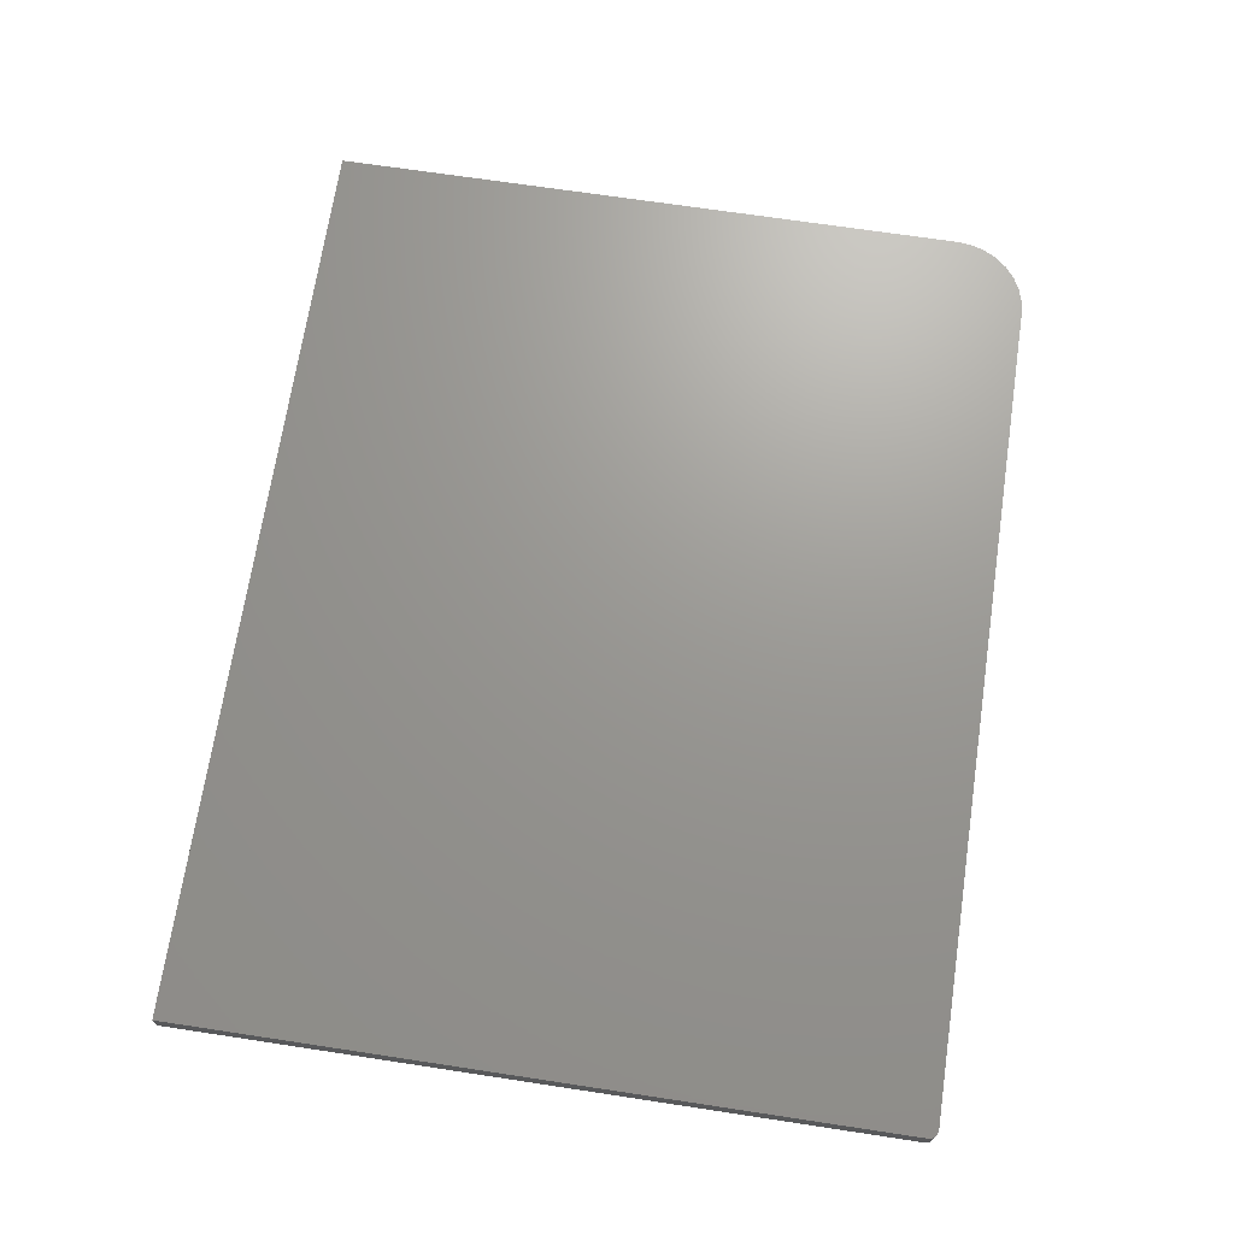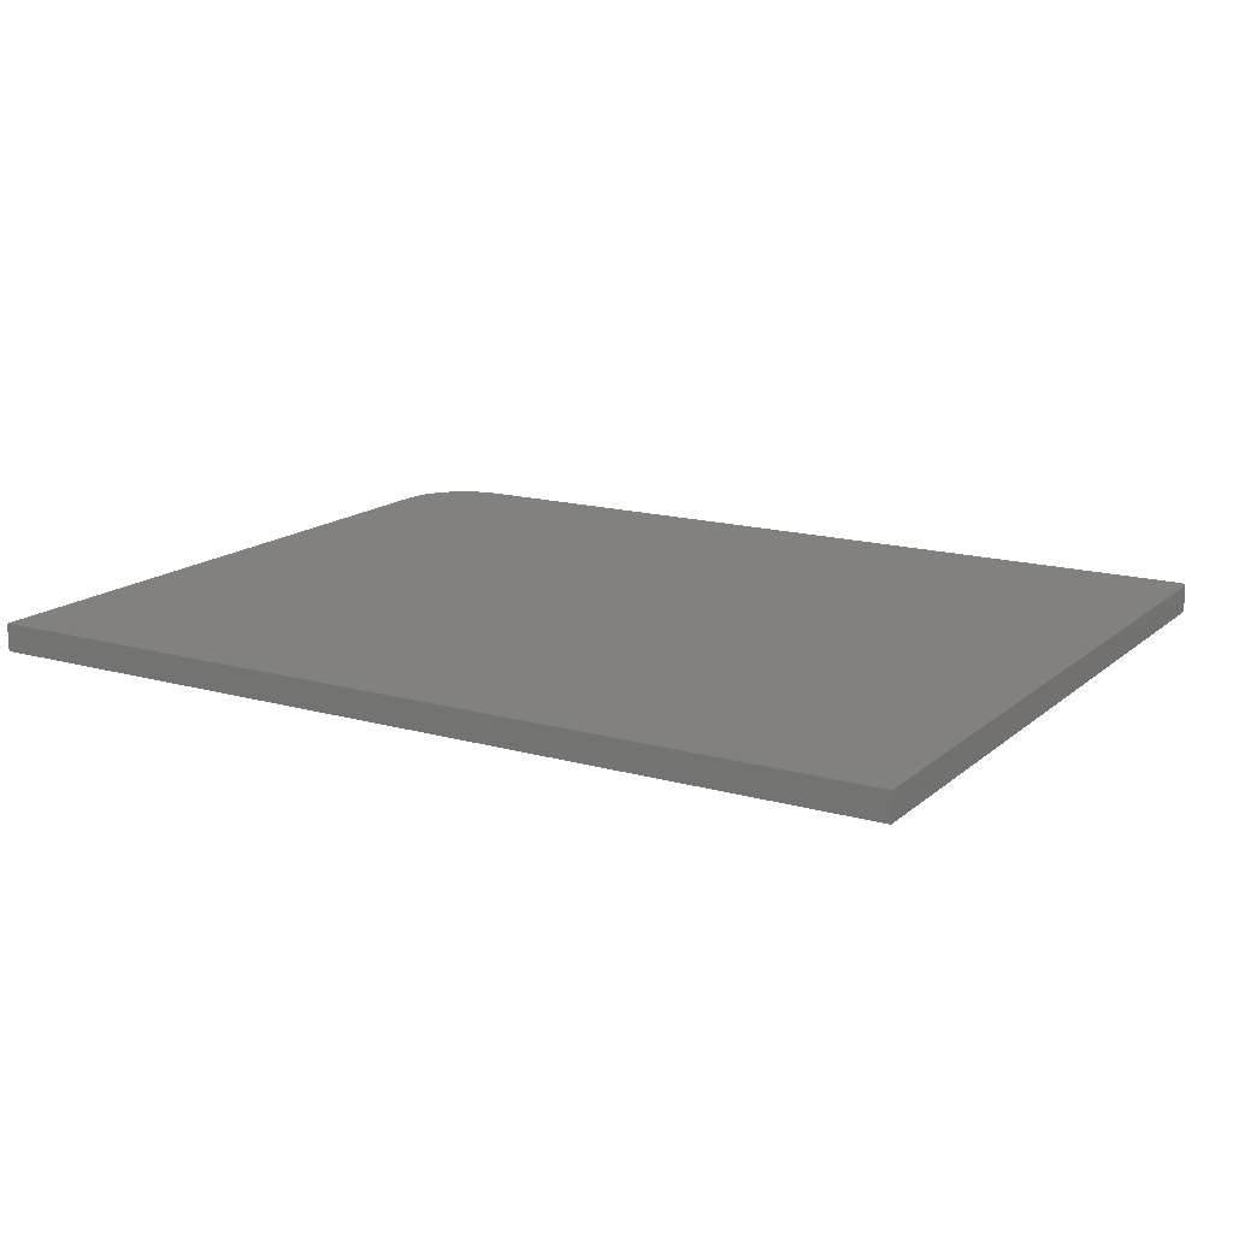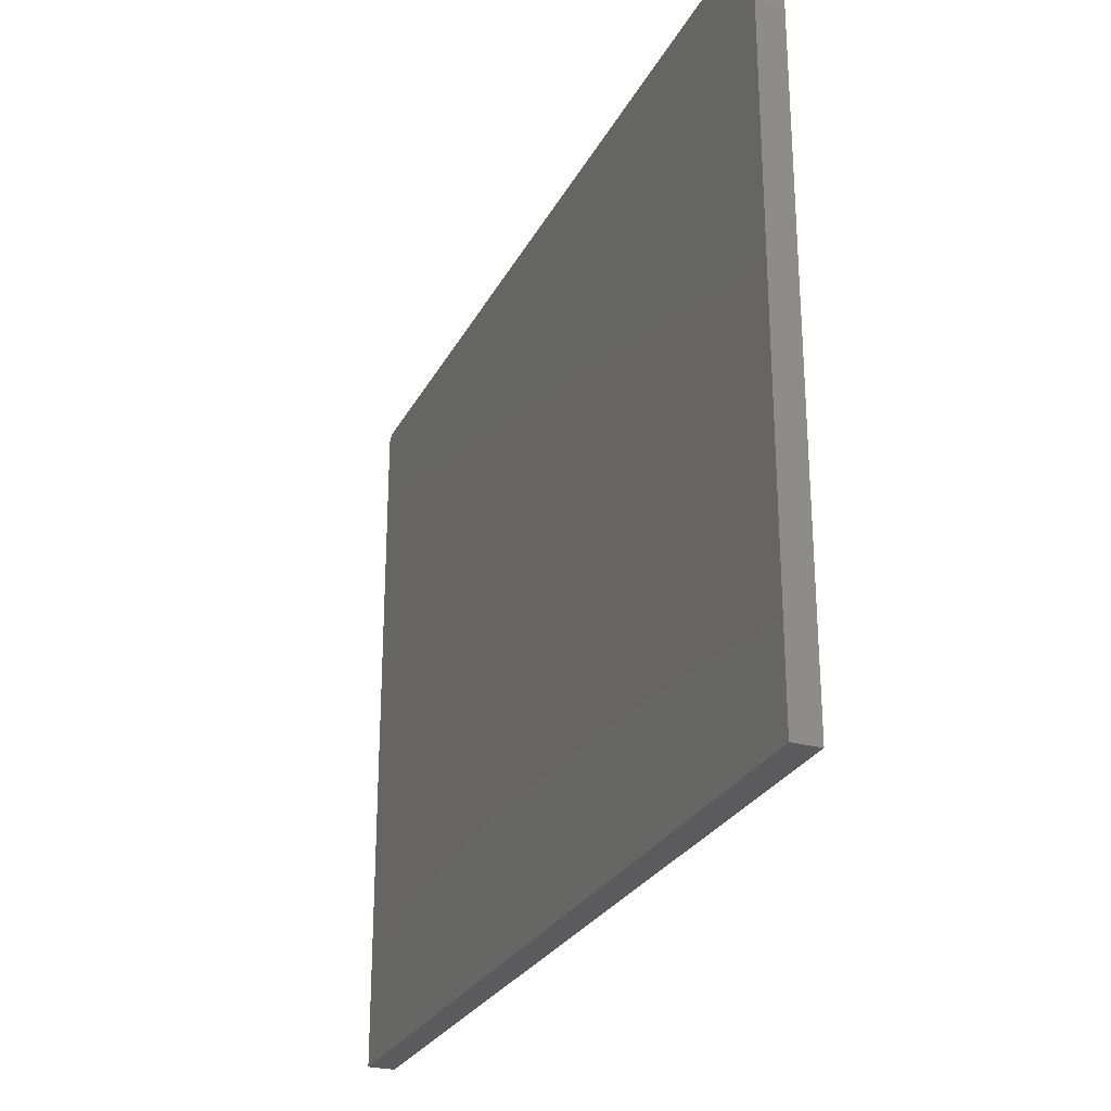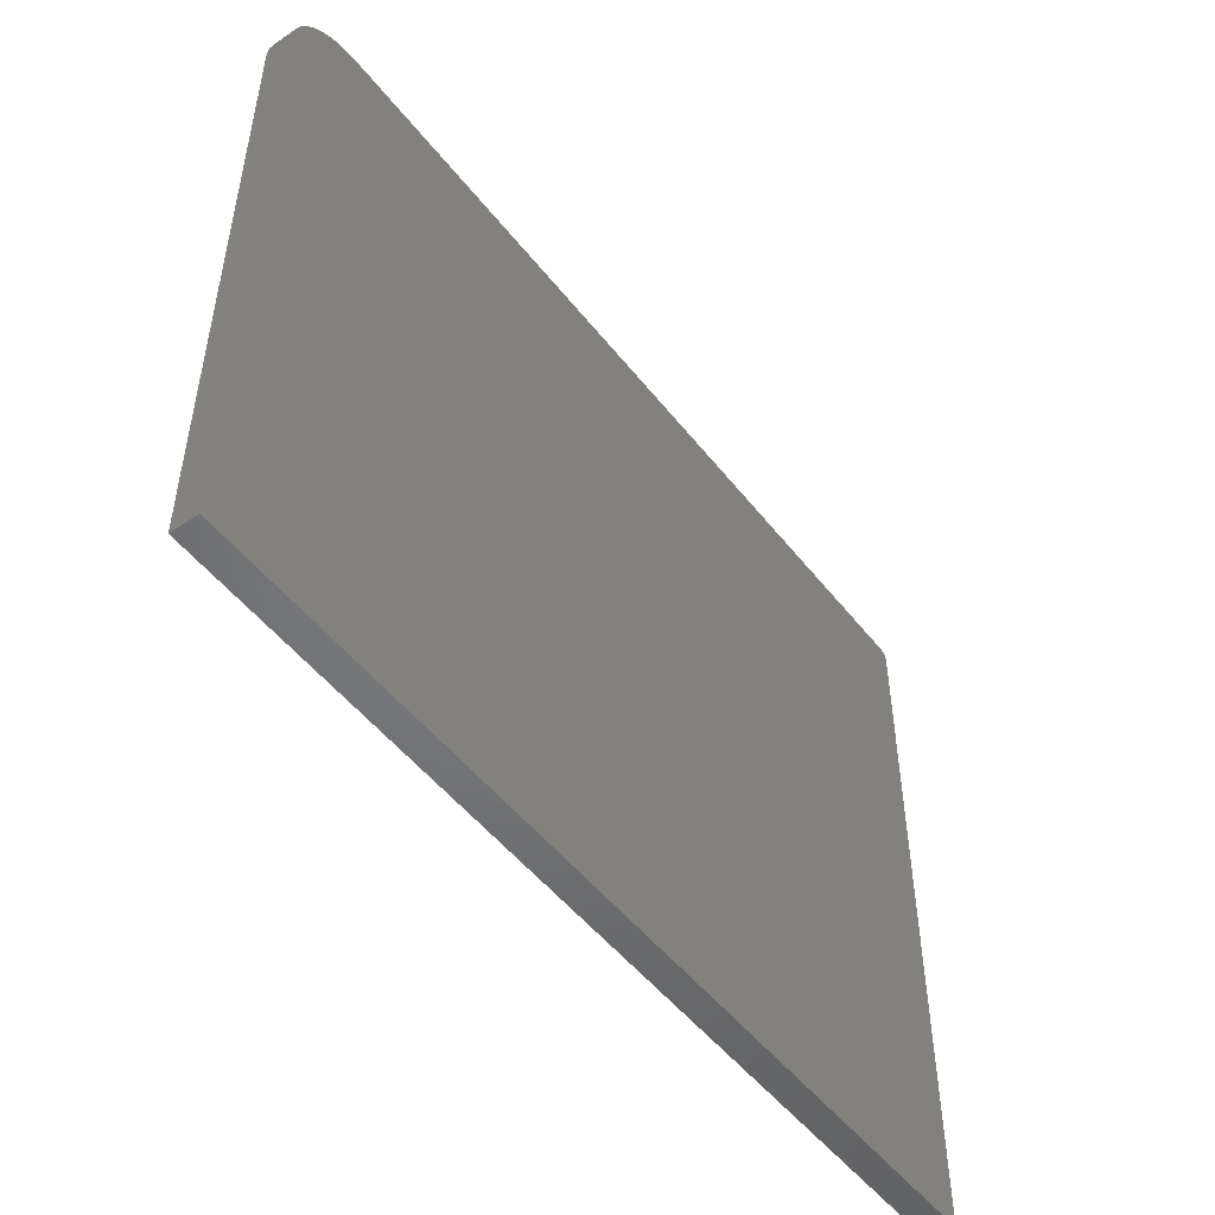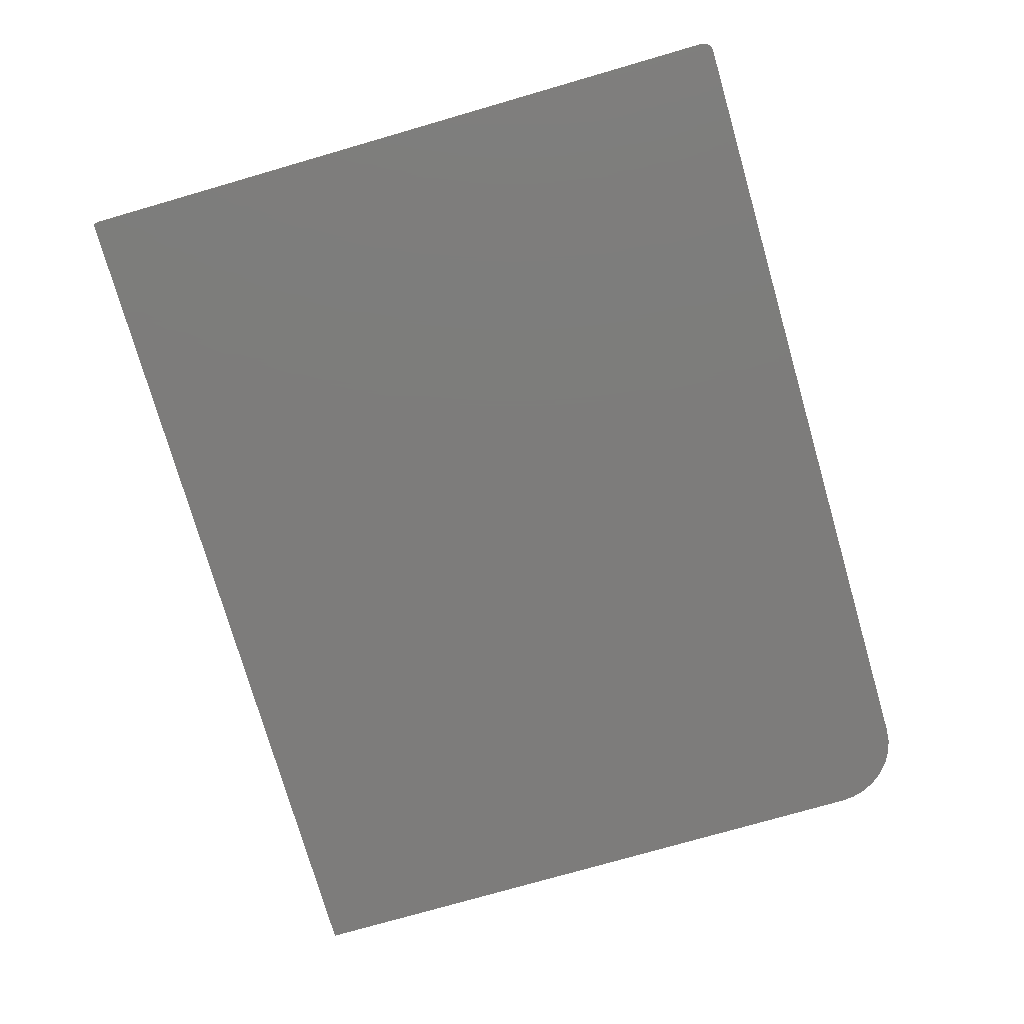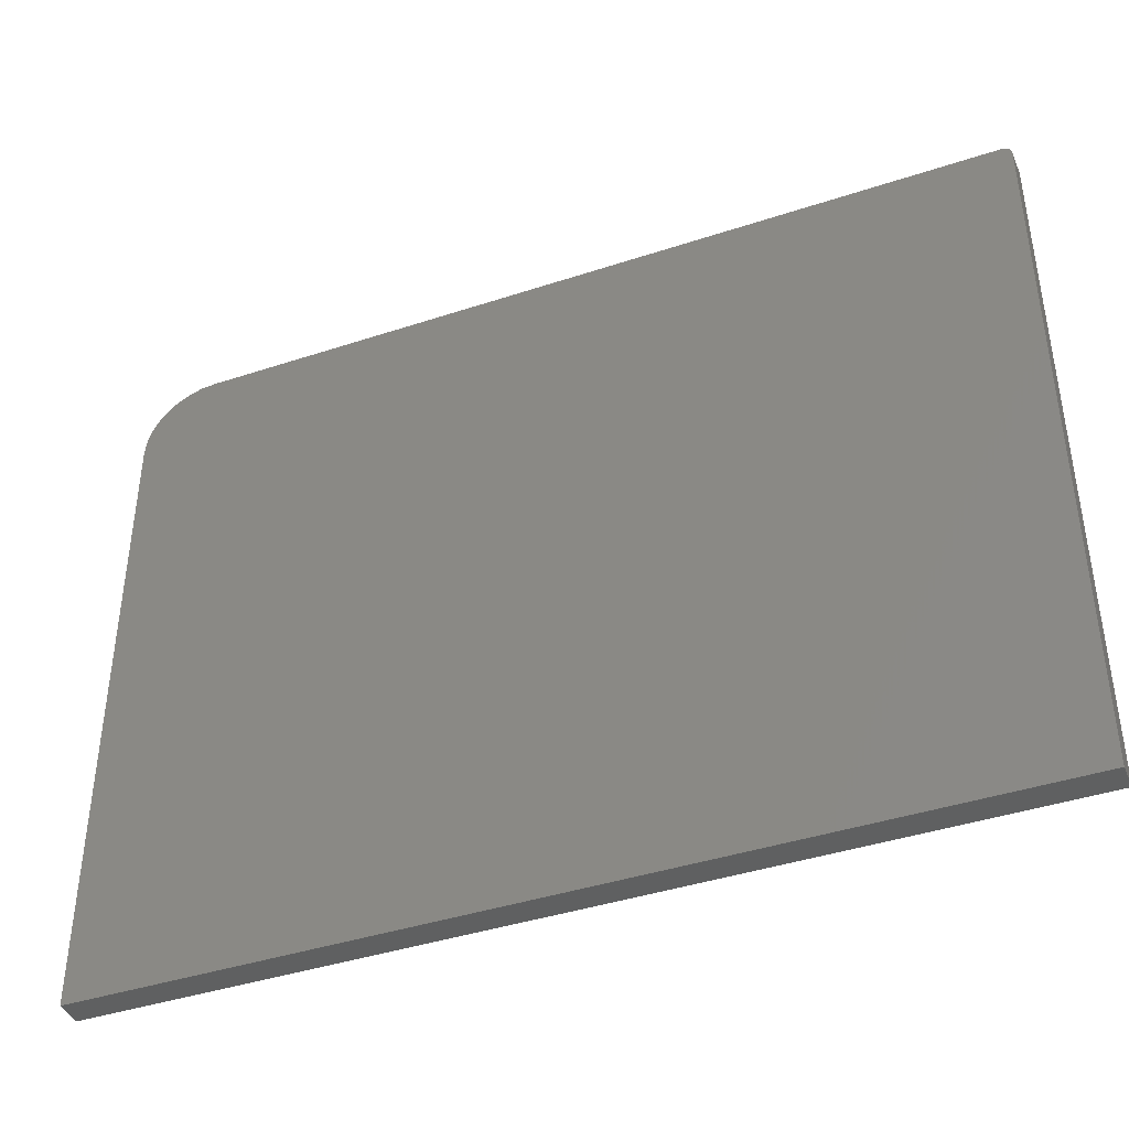
<metadata>
{"format":"stl","ext":"stl","renderer":"f3d","projection":"perspective","resolution":1024,"background":"white","views":[{"elev":69.8,"azim":-81.4,"up":"+Y"},{"elev":15.3,"azim":-149.1,"up":"+Y"},{"elev":-26.8,"azim":67.6,"up":"+Z"},{"elev":-50.6,"azim":126.7,"up":"+Z"},{"elev":-76.0,"azim":-73.9,"up":"+Y"},{"elev":-41.1,"azim":-158.1,"up":"+Z"}]}
</metadata>
<code>
# stl→obj: 40 verts, 76 faces
v -0.03125 -0.02344 0.5543
v -0.03125 -0.02344 -0.05469
v 0.75 -0.02344 -0.05469
v 0.75 -0.02344 0.4996
v 0.7488 -0.02344 0.5118
v 0.7452 -0.02344 0.5235
v 0.7395 -0.02344 0.5343
v 0.7317 -0.02344 0.5438
v 0.7222 -0.02344 0.5516
v 0.7114 -0.02344 0.5573
v -0.0311 -0.02344 0.5558
v 0.6997 -0.02344 0.5609
v -0.02643 -0.02344 0.5615
v -0.02778 -0.02344 0.5608
v -0.02896 -0.02344 0.5598
v -0.02993 -0.02344 0.5586
v -0.03066 -0.02344 0.5573
v 0.6875 -0.02344 0.5621
v -0.02344 -0.02344 0.5621
v -0.02496 -0.02344 0.5619
v -0.03125 3.803e-17 0.5543
v -0.0311 3.813e-17 0.5558
v 0.7114 8.46e-17 0.5573
v 0.7222 8.491e-17 0.5516
v 0.7317 8.502e-17 0.5438
v 0.7395 8.491e-17 0.5343
v 0.7452 8.46e-17 0.5235
v 0.7488 8.409e-17 0.5118
v 0.75 8.34e-17 0.4996
v 0.75 4.879e-17 -0.05469
v -0.03125 0 -0.05469
v -0.03066 3.825e-17 0.5573
v -0.02993 3.838e-17 0.5586
v -0.02896 3.852e-17 0.5598
v -0.02778 3.865e-17 0.5608
v -0.02643 3.878e-17 0.5615
v 0.6997 8.409e-17 0.5609
v -0.02496 3.89e-17 0.5619
v -0.02344 3.901e-17 0.5621
v 0.6875 8.34e-17 0.5621
f 1 2 3
f 1 3 4
f 1 4 5
f 1 5 6
f 1 6 7
f 1 7 8
f 1 8 9
f 1 9 10
f 1 10 11
f 10 12 13
f 10 13 14
f 10 14 15
f 10 15 16
f 10 16 17
f 10 17 11
f 12 18 19
f 12 19 20
f 12 20 13
f 21 22 23
f 21 23 24
f 21 24 25
f 21 25 26
f 21 26 27
f 21 27 28
f 21 28 29
f 21 29 30
f 21 30 31
f 23 22 32
f 23 32 33
f 23 33 34
f 23 34 35
f 23 35 36
f 23 36 37
f 37 36 38
f 37 38 39
f 37 39 40
f 18 40 19
f 19 40 39
f 1 21 2
f 2 21 31
f 21 1 22
f 22 1 11
f 22 11 32
f 32 11 17
f 32 17 33
f 33 17 16
f 33 16 34
f 34 16 15
f 34 15 35
f 35 15 14
f 35 14 36
f 36 14 13
f 36 13 38
f 38 13 20
f 38 20 39
f 39 20 19
f 3 30 4
f 4 30 29
f 40 18 37
f 37 18 12
f 37 12 23
f 23 12 10
f 23 10 24
f 24 10 9
f 24 9 25
f 25 9 8
f 25 8 26
f 26 8 7
f 26 7 27
f 27 7 6
f 27 6 28
f 28 6 5
f 28 5 29
f 29 5 4
f 2 31 3
f 3 31 30

</code>
